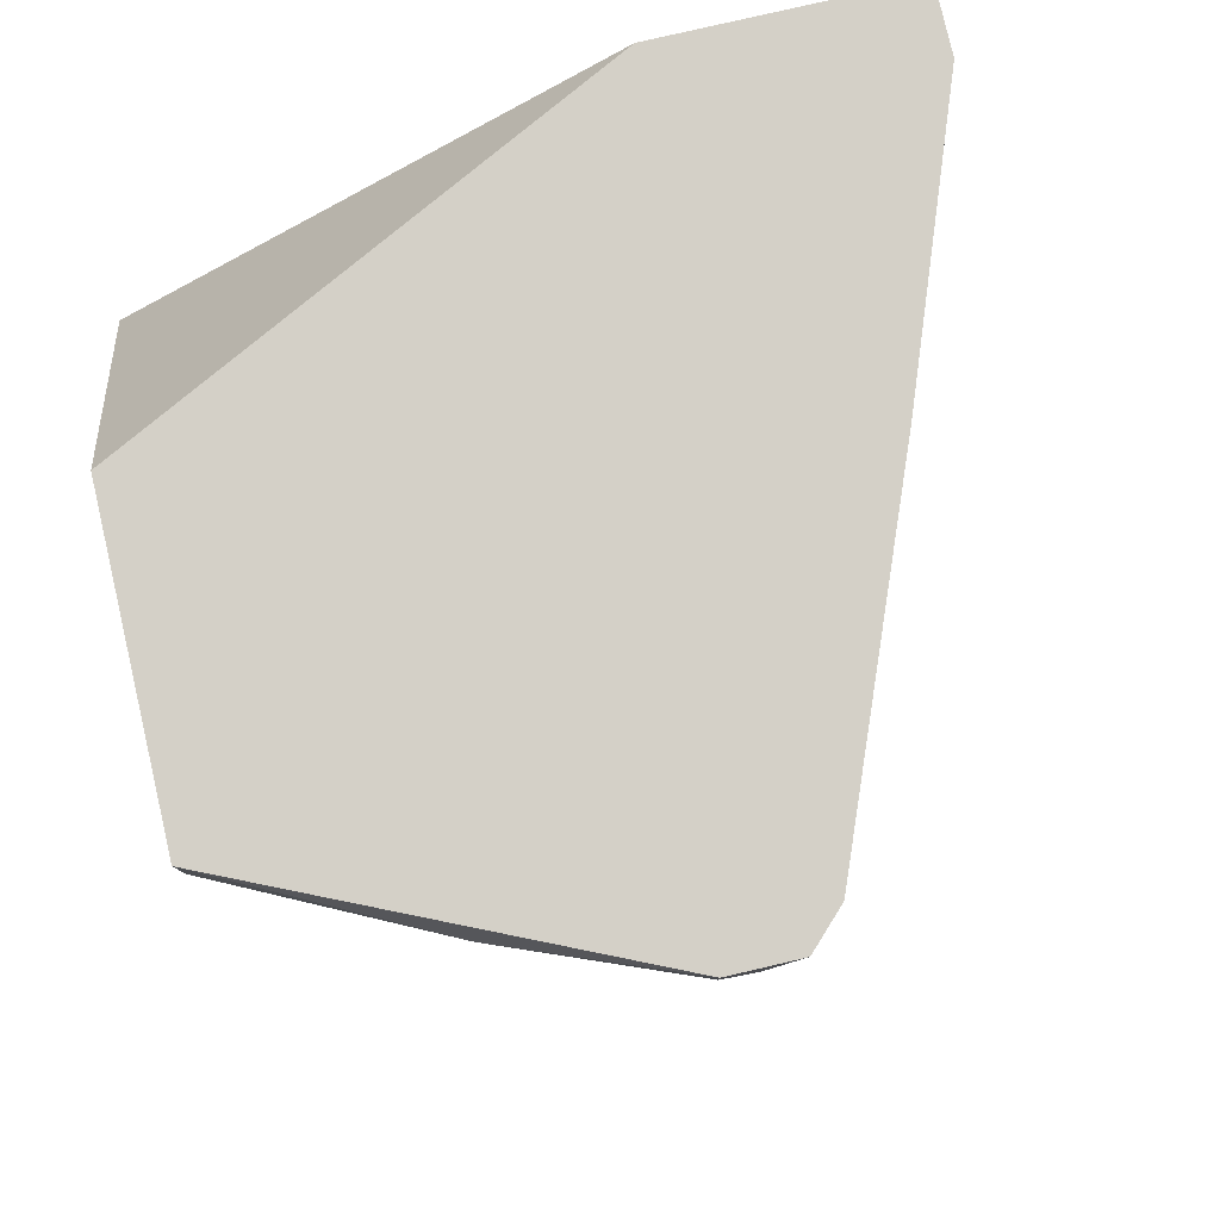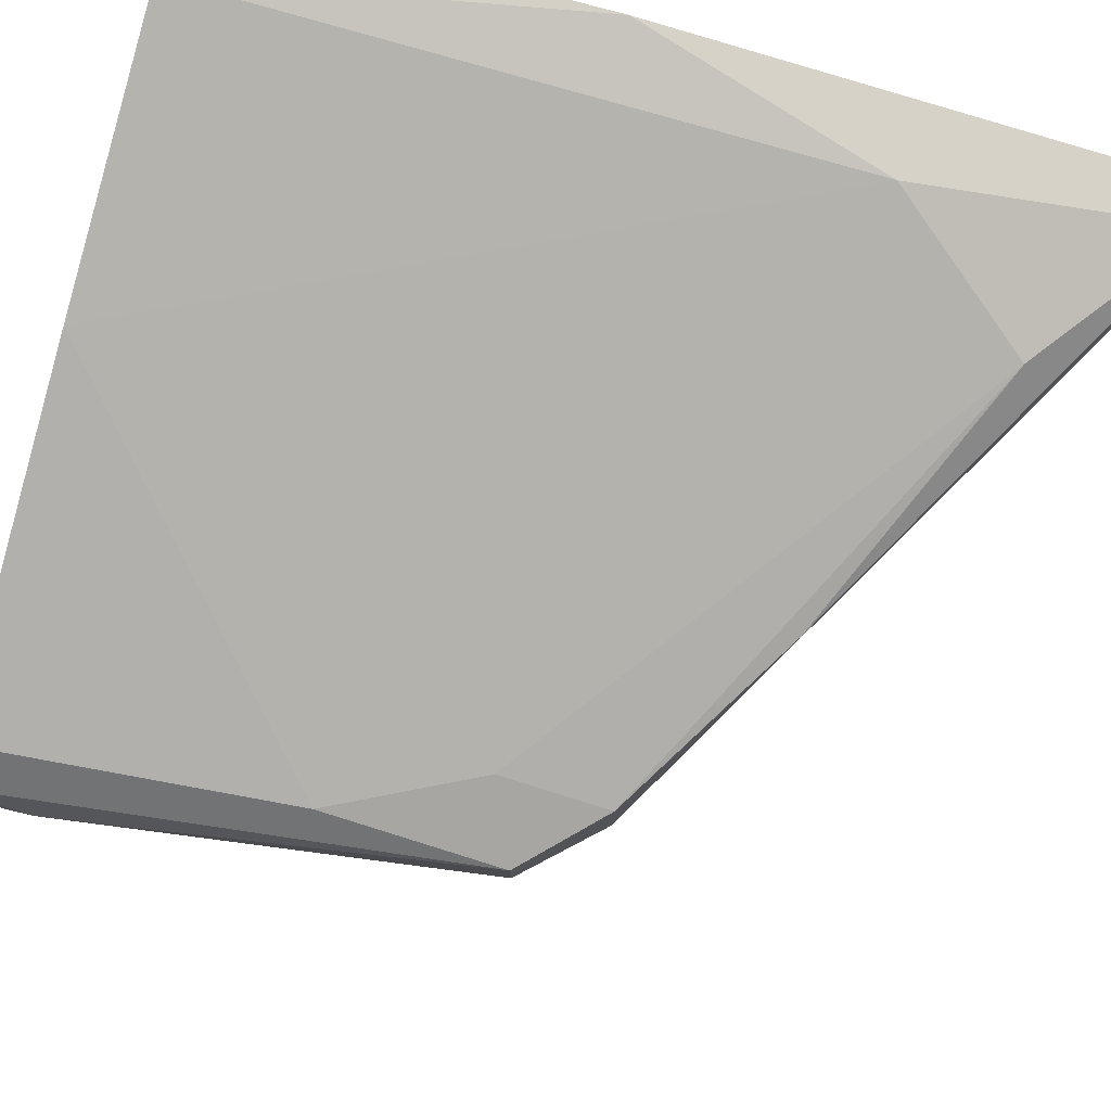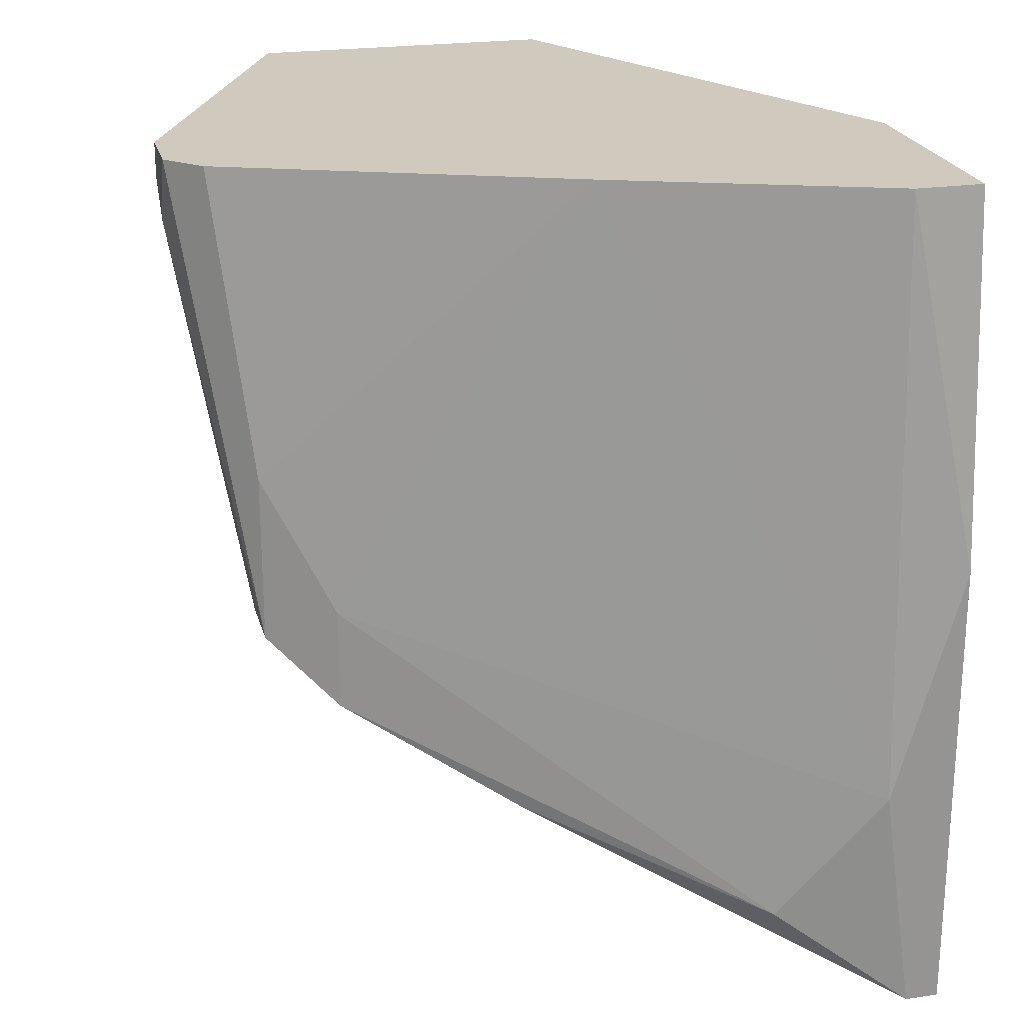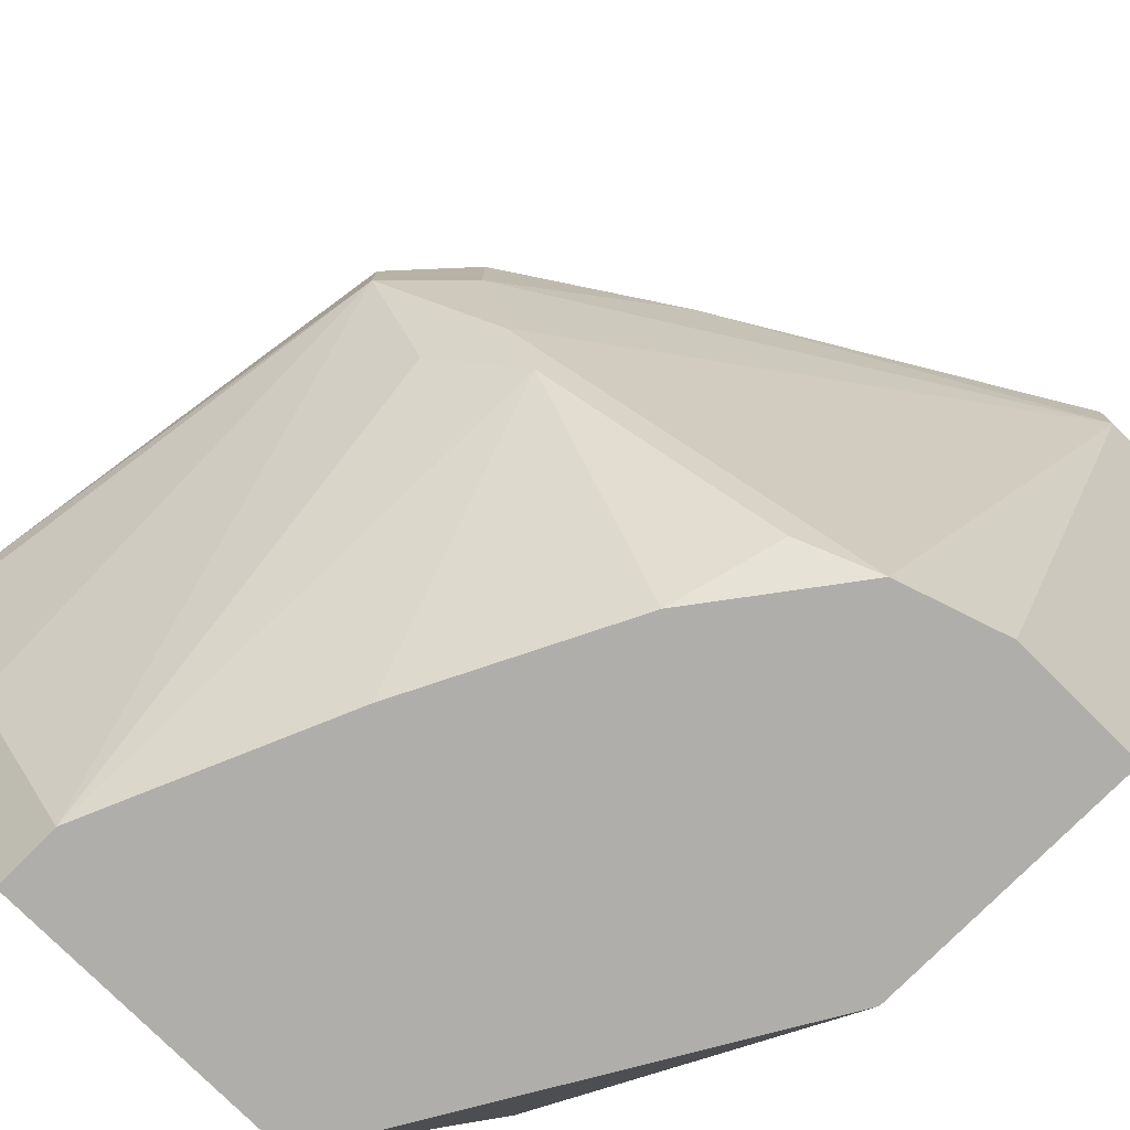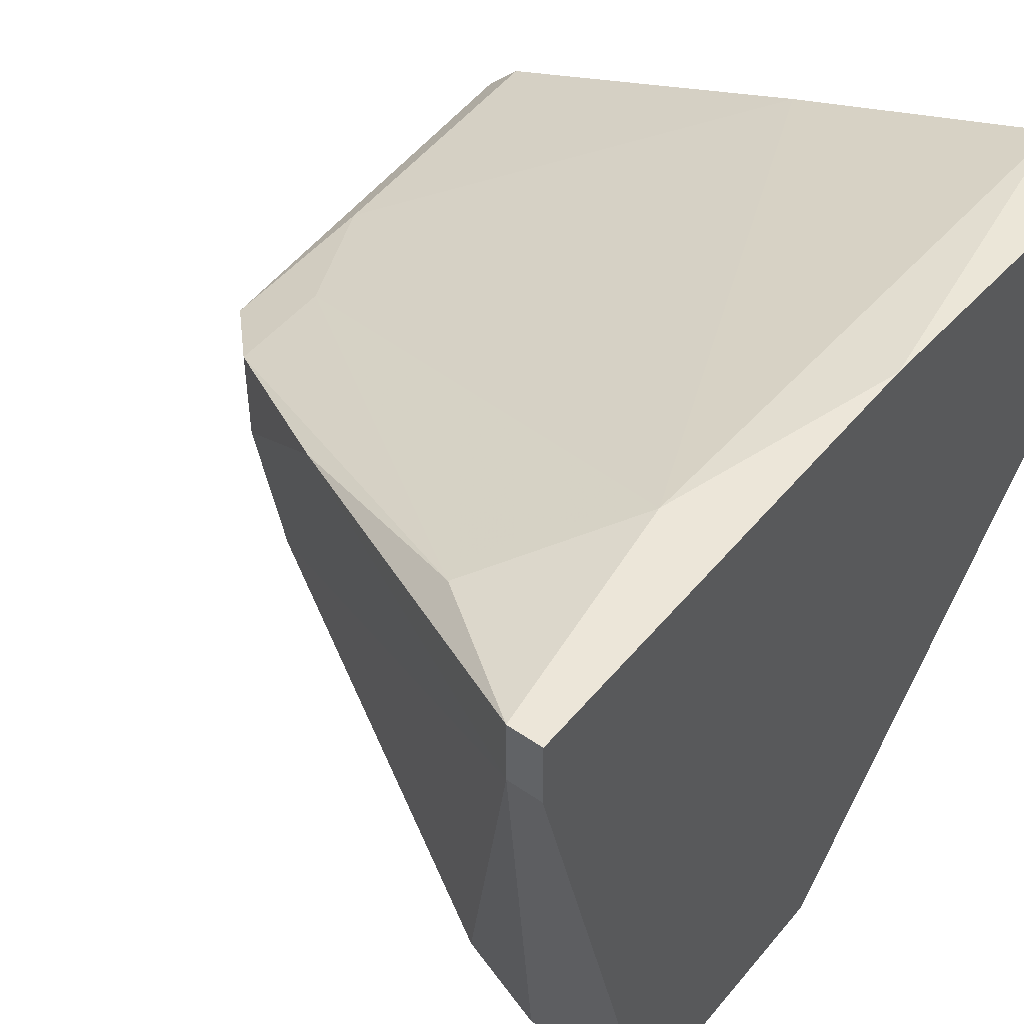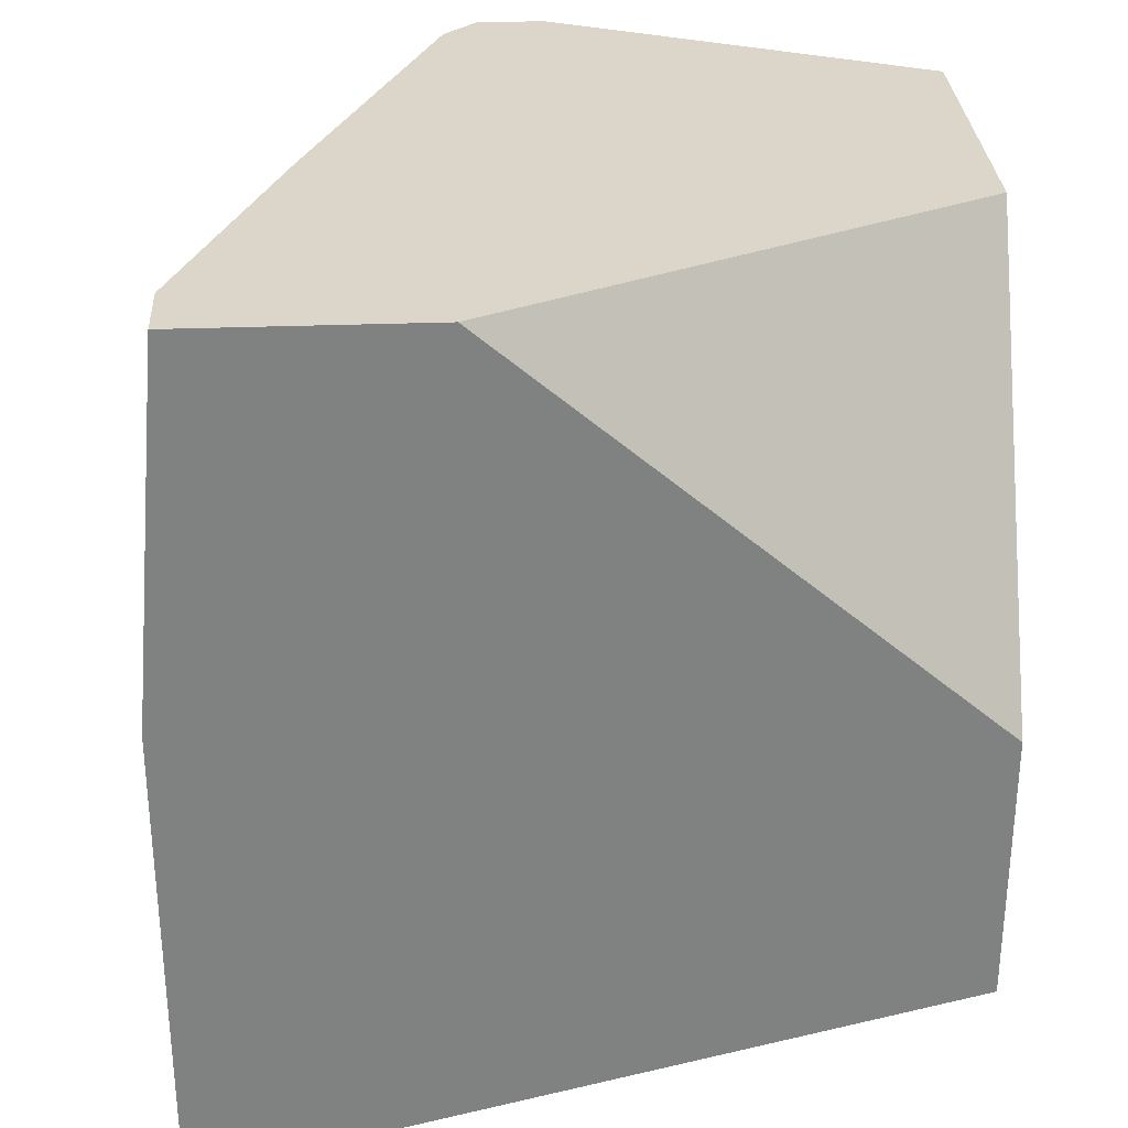
<metadata>
{"format":"obj","ext":"obj","renderer":"f3d","projection":"perspective","resolution":1024,"background":"white","views":[{"elev":80.0,"azim":-103.0,"up":"+Y"},{"elev":78.5,"azim":-72.7,"up":"+Z"},{"elev":22.8,"azim":-14.3,"up":"+Y"},{"elev":-77.7,"azim":-44.9,"up":"+Z"},{"elev":48.7,"azim":37.7,"up":"+Z"},{"elev":30.0,"azim":86.8,"up":"+Y"}]}
</metadata>
<code>
v -0.02516 -0.001948 -0.000704
v -0.02516 6.8e-05 -0.000704
v -0.02516 -0.01606 0.008373
v -0.02213 -0.009004 -0.000704
v -0.0181 -0.01808 0.000306
v -0.02112 -0.01909 0.01745
v -0.02919 6.8e-05 0.01341
v -0.02617 -0.01303 0.01543
v -0.02617 -0.01606 0.01543
v -0.02617 -0.01606 0.0124
v -0.02617 -0.01404 0.008373
v -0.02415 -0.01606 0.006358
v -0.01003 -0.02513 0.02148
v -0.01003 -0.02513 0.01946
v -0.009025 -0.02513 0.02148
v -0.009025 -0.02513 0.01946
v -0.009025 -0.01203 -0.000704
v -0.009025 -0.01102 0.02148
v -0.009025 6.8e-05 0.01341
v -0.009025 6.8e-05 0.02047
v -0.009025 -0.02009 -0.000704
v -0.02818 -0.000939 0.005348
v -0.02818 -0.009004 0.01442
v -0.02818 -0.01404 0.01442
v -0.02818 -0.01404 0.0124
v -0.01407 -0.02211 0.02047
v -0.01104 -0.01808 0.02148
v -0.01104 6.8e-05 0.02047
v -0.0302 -0.001948 0.0114
v -0.0302 -0.000939 0.01039
v -0.0302 6.8e-05 0.01039
v -0.0302 6.8e-05 0.0124
v -0.01911 6.8e-05 0.01745
v -0.01911 -0.01505 -0.000704
v -0.01608 6.8e-05 -0.000704
v -0.01608 -0.01909 -0.000704
v -0.01306 -0.02009 -0.000704
f 8 33 23
f 20 18 21
f 35 21 2
f 20 35 2
f 2 21 36
f 20 2 7
f 20 21 17
f 21 35 17
f 17 35 19
f 35 20 19
f 20 17 19
f 21 18 16
f 13 18 27
f 18 20 28
f 20 7 28
f 27 18 28
f 2 36 1
f 24 29 25
f 24 25 10
f 21 16 14
f 16 13 14
f 1 36 34
f 14 13 6
f 10 14 6
f 36 21 37
f 21 14 37
f 14 36 37
f 25 29 30
f 13 27 26
f 27 8 26
f 6 13 26
f 28 7 33
f 27 28 33
f 8 27 33
f 25 12 3
f 10 25 3
f 36 14 3
f 14 10 3
f 29 24 32
f 7 2 32
f 24 7 32
f 30 29 32
f 2 1 22
f 1 25 22
f 25 30 22
f 18 13 15
f 16 18 15
f 13 16 15
f 12 1 4
f 34 12 4
f 1 34 4
f 1 12 11
f 12 25 11
f 25 1 11
f 24 10 9
f 8 24 9
f 10 6 9
f 26 8 9
f 6 26 9
f 32 2 31
f 30 32 31
f 2 22 31
f 22 30 31
f 12 34 5
f 34 36 5
f 3 12 5
f 36 3 5
f 7 24 23
f 24 8 23
f 33 7 23

</code>
